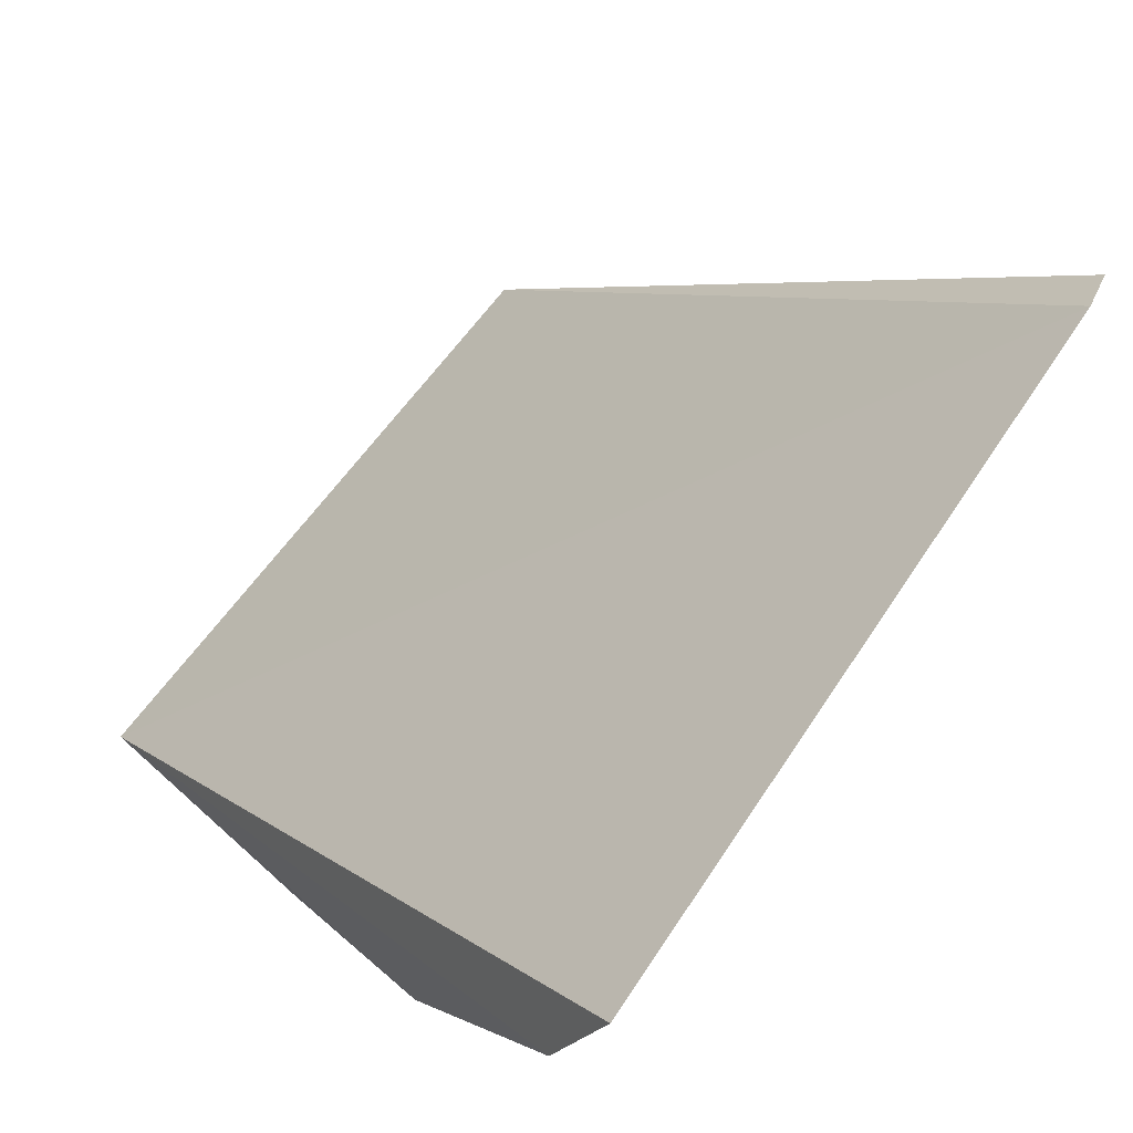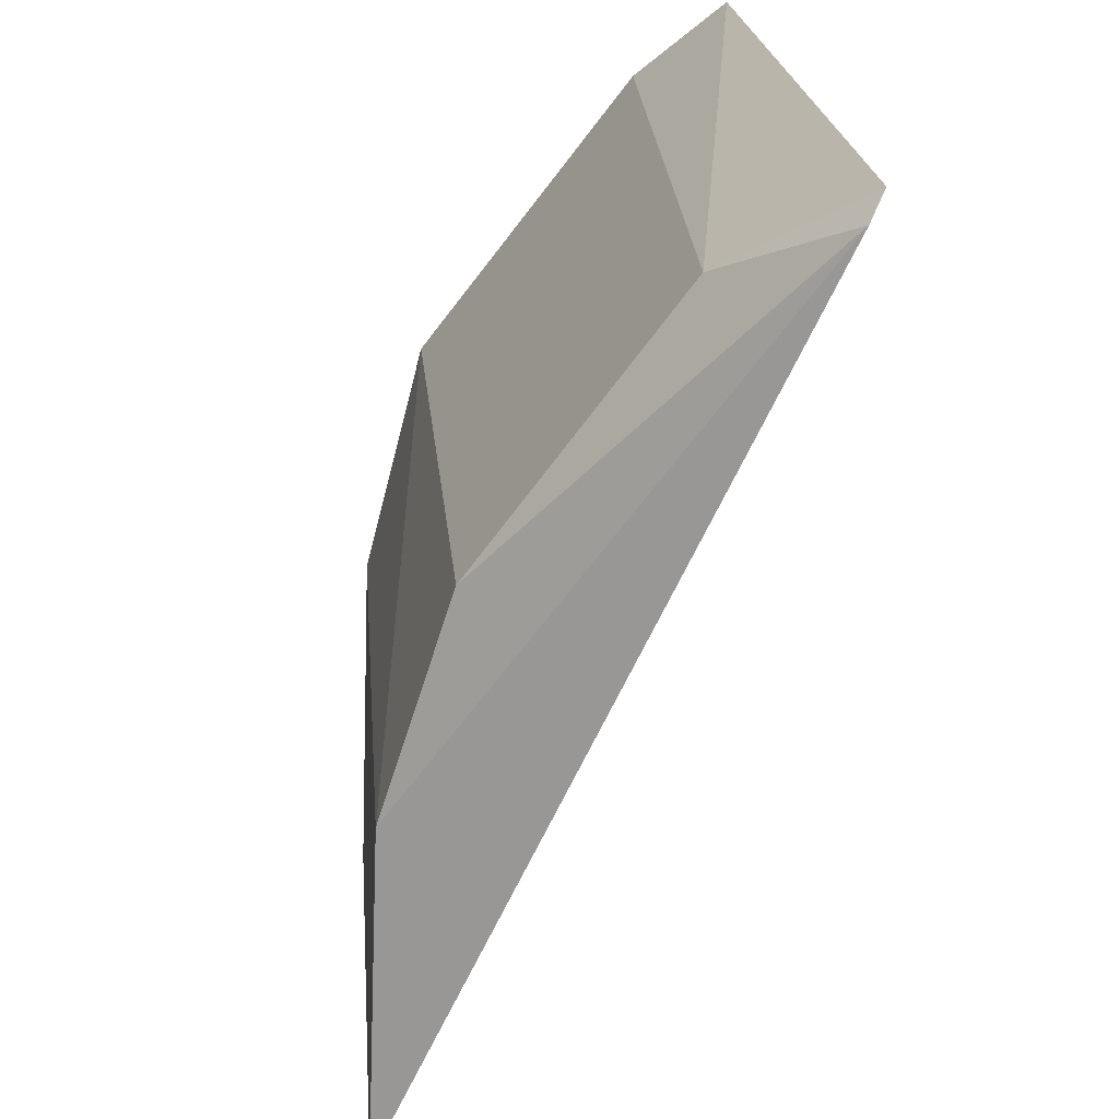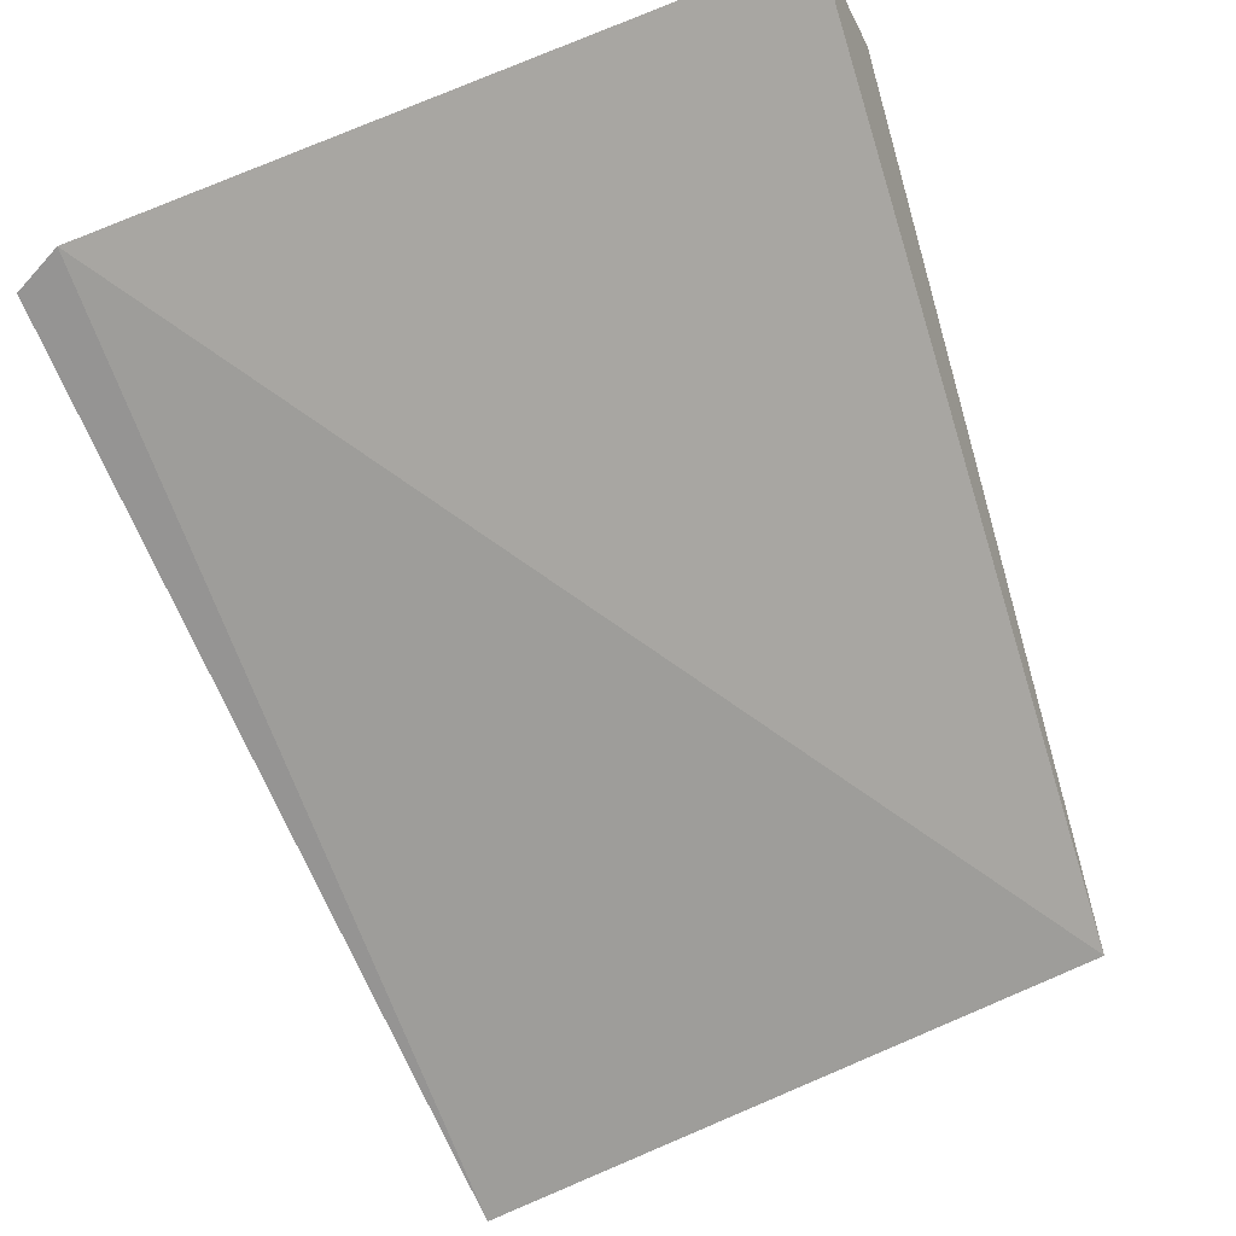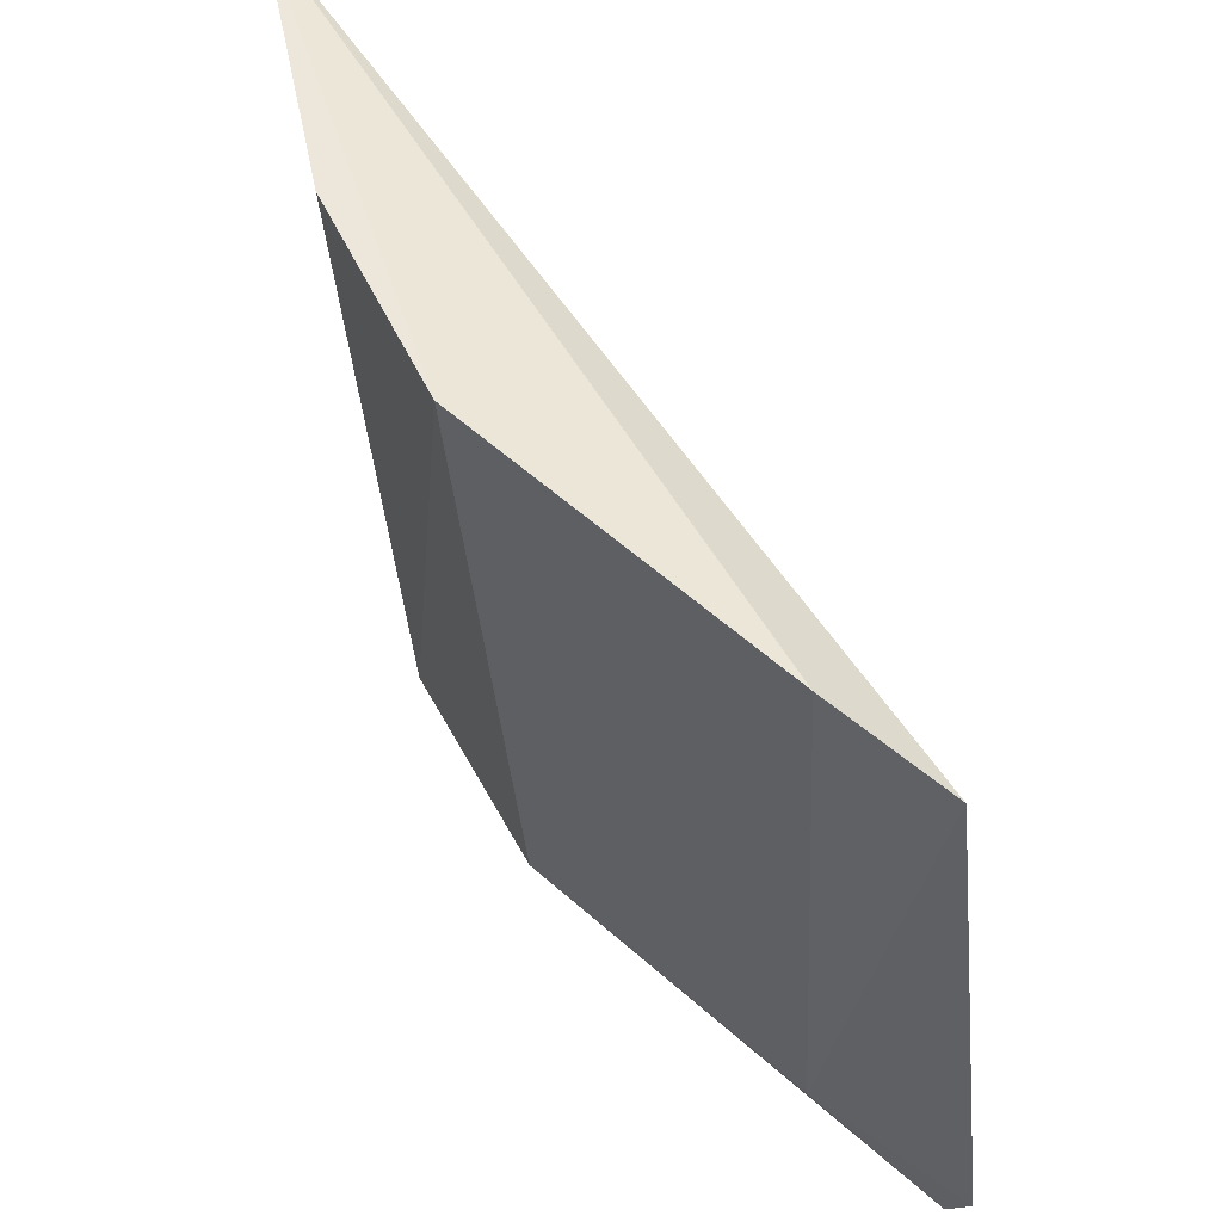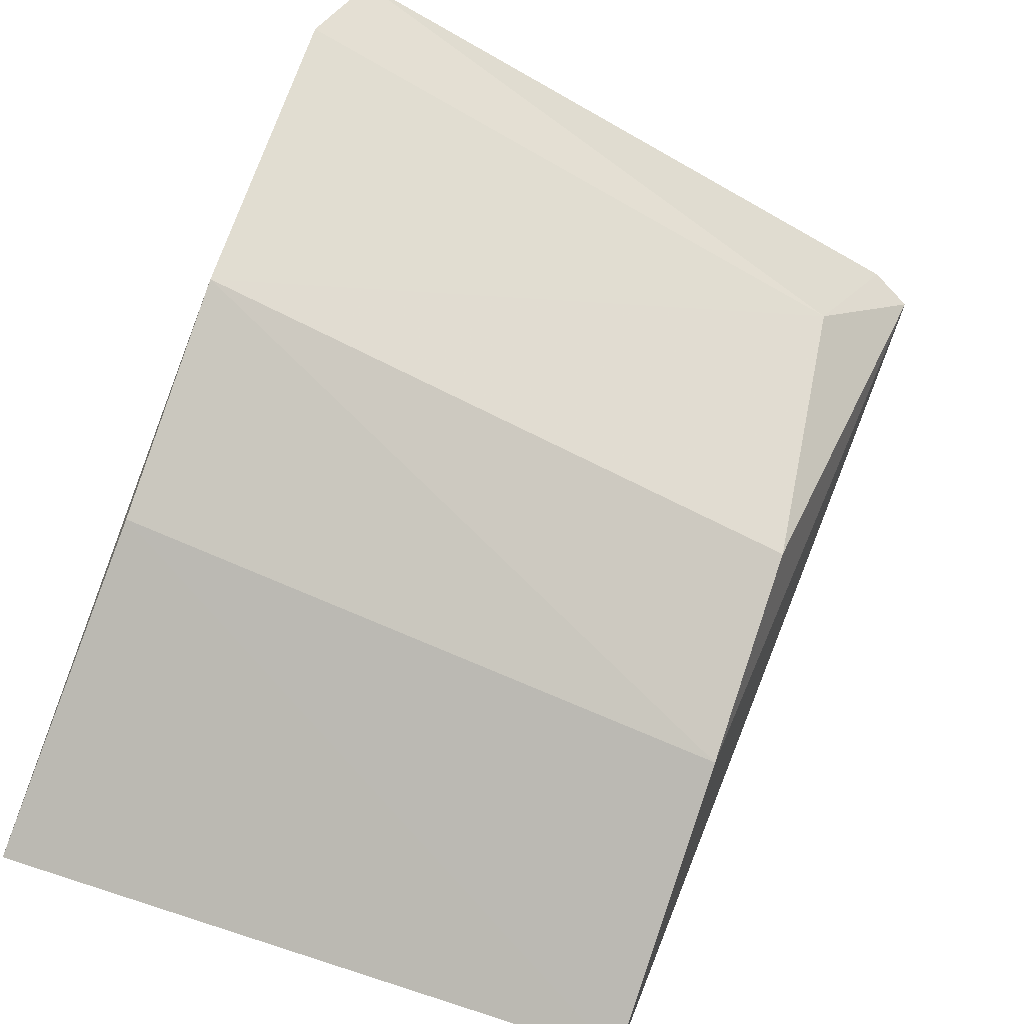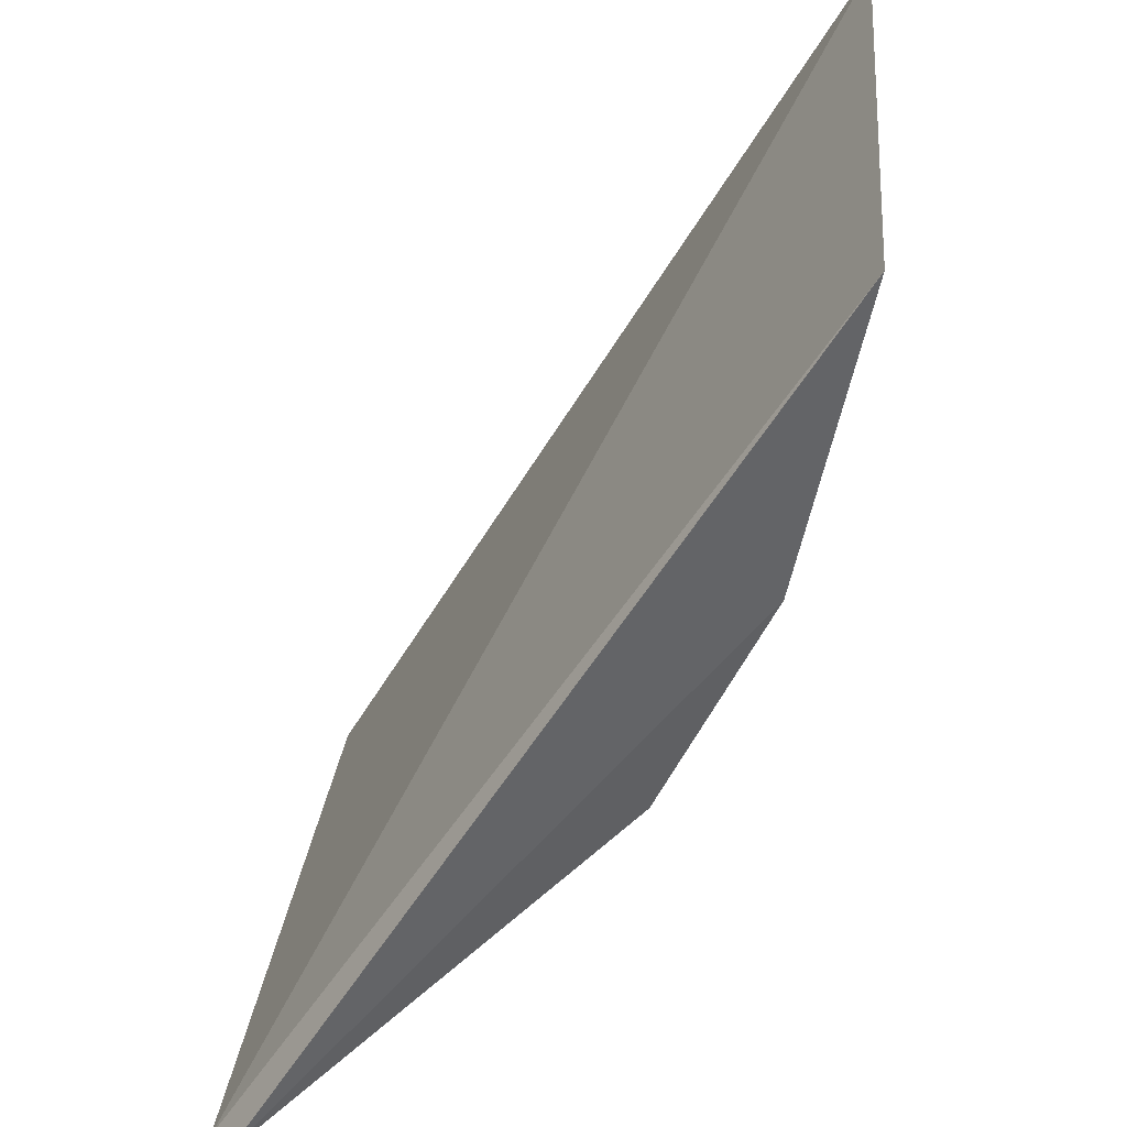
<metadata>
{"format":"obj","ext":"obj","renderer":"f3d","projection":"perspective","resolution":1024,"background":"white","views":[{"elev":73.7,"azim":-139.1,"up":"+Z"},{"elev":-71.0,"azim":-62.3,"up":"+Y"},{"elev":60.0,"azim":65.8,"up":"+Z"},{"elev":51.5,"azim":-71.7,"up":"+Y"},{"elev":-58.8,"azim":-115.8,"up":"+Z"},{"elev":-58.1,"azim":108.4,"up":"+Y"}]}
</metadata>
<code>
v -0.06947 0.2273 -0.01686
v -0.02928 0.2352 -0.06904
v -0.03035 0.2803 -0.07235
v -0.07369 0.2806 -0.02683
v -0.05939 0.2363 -0.04679
v -0.07563 0.2778 -0.01873
v -0.07021 0.2301 -0.01517
v -0.04811 0.2367 -0.05831
v -0.06924 0.2359 -0.02605
v -0.0631 0.2818 -0.0495
v -0.05049 0.2813 -0.06093
f 6 3 4
f 7 1 2
f 7 2 3
f 7 3 6
f 8 2 1
f 8 1 5
f 9 5 1
f 9 6 4
f 9 7 6
f 9 1 7
f 10 4 3
f 10 8 5
f 10 9 4
f 10 5 9
f 11 3 2
f 11 2 8
f 11 10 3
f 11 8 10

</code>
